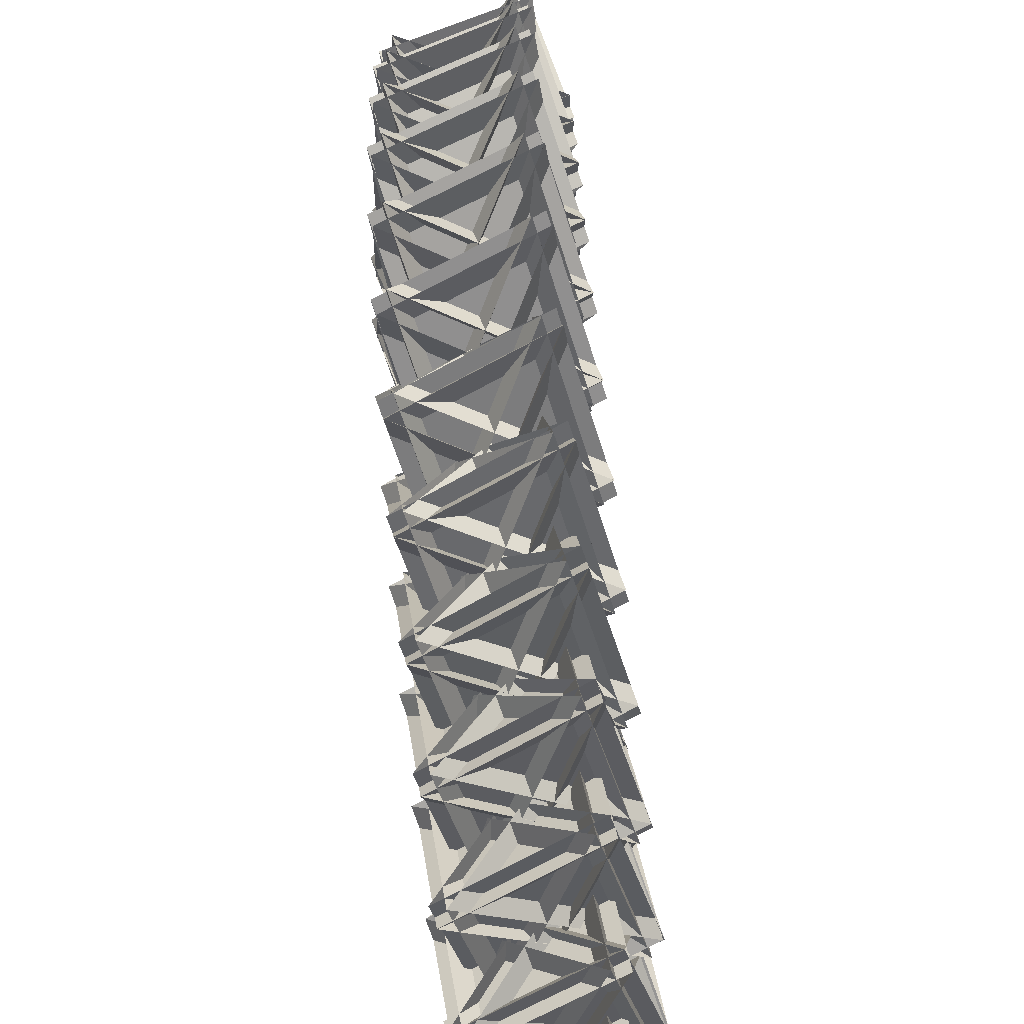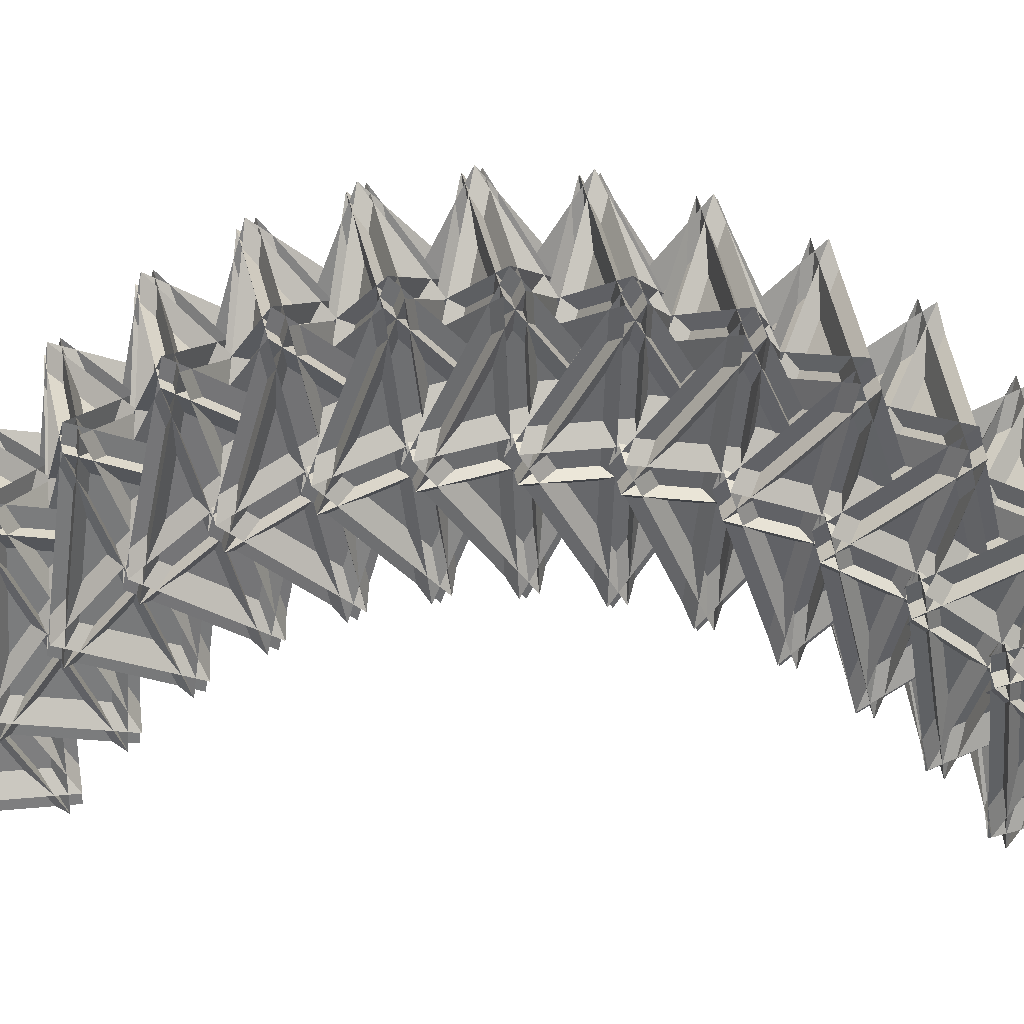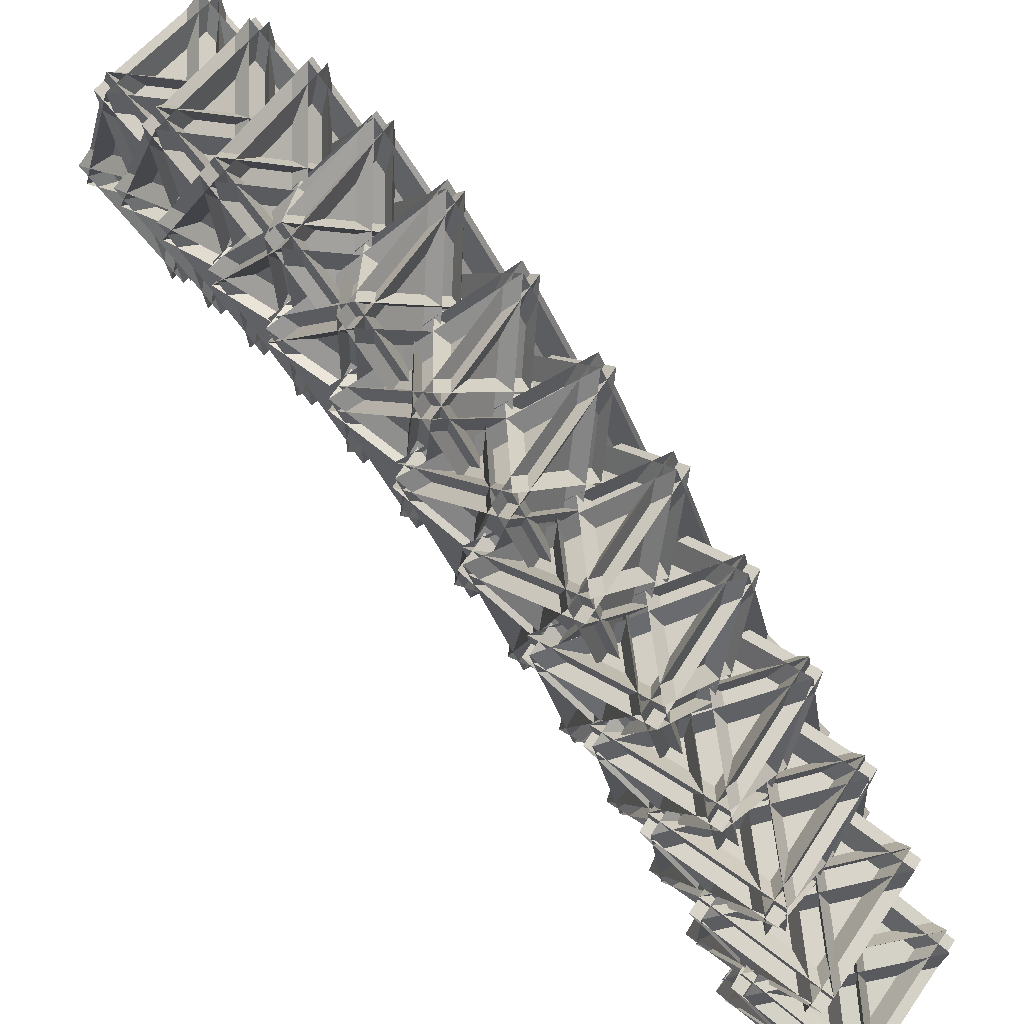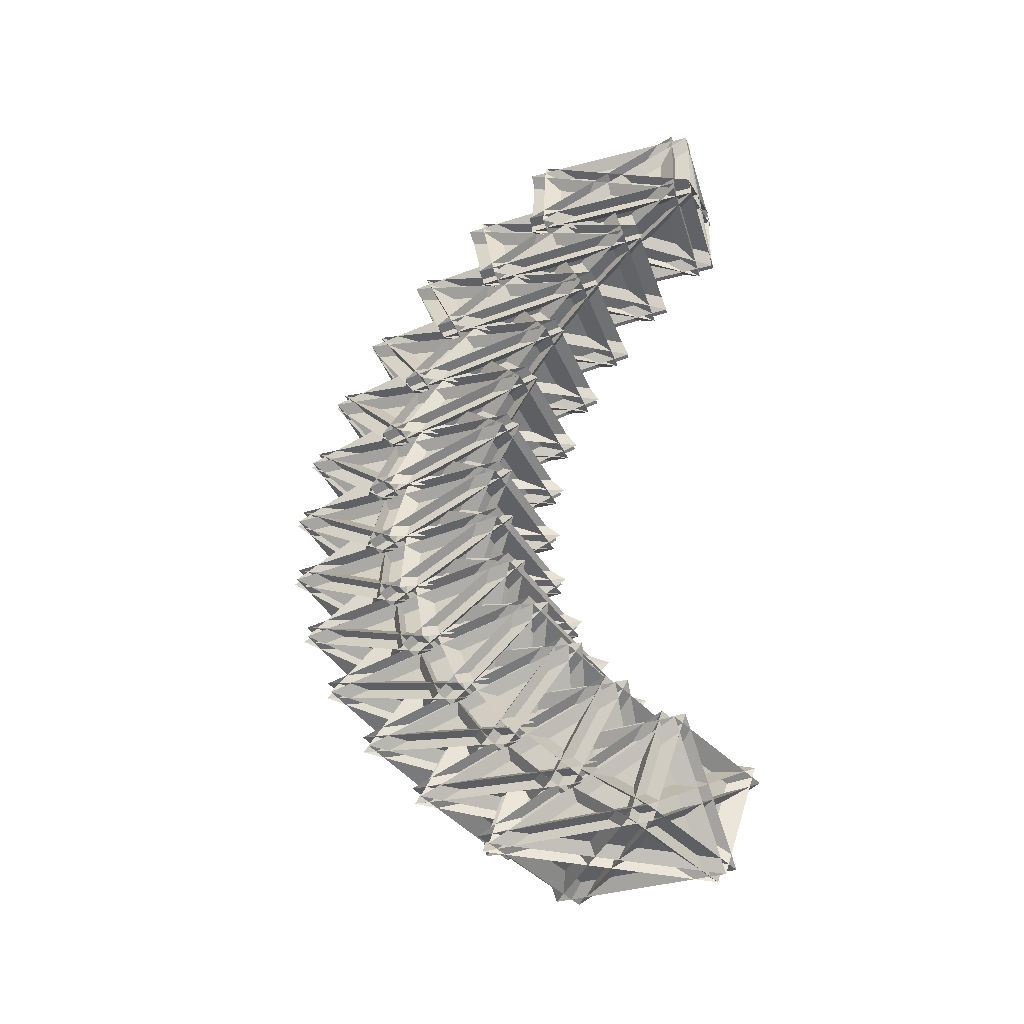
<metadata>
{"format":"obj","ext":"obj","renderer":"f3d","projection":"perspective","resolution":1024,"background":"white","views":[{"elev":67.9,"azim":-11.0,"up":"+Z"},{"elev":30.9,"azim":-90.3,"up":"+Z"},{"elev":79.8,"azim":136.1,"up":"+Z"},{"elev":-39.8,"azim":107.9,"up":"+Y"}]}
</metadata>
<code>
o Cube
v 3.215 10.43 0.8128
v 2.862 13.11 5.496
v -0.07182 12.5 0.8128
v 2.862 13.11 1.277
v 3.215 10.43 5.96
v -0.07182 12.5 5.96
v 0.3157 9.55 0.8128
v 3.25 10.17 5.496
v 2.897 12.85 0.8128
v 0.3157 9.55 5.96
v 2.897 12.85 5.96
v 3.25 10.17 1.277
v -0.009931 9.754 0.8128
v 2.571 13.05 0.8128
v -0.3625 12.43 5.496
v 2.571 13.05 5.96
v -0.009931 9.754 5.96
v -0.3625 12.43 1.277
v 2.959 10.11 0.8128
v -0.3276 12.17 0.8128
v 0.025 9.489 5.496
v 0.025 9.489 1.277
v -0.3276 12.17 5.96
v 2.959 10.11 5.96
v 2.965 9.207 2.597
v 2.544 11.55 7.771
v -0.3545 11.21 3
v 2.571 11.83 3.58
v 2.931 8.862 7.71
v -0.3885 10.87 8.114
v 0.0748 8.298 2.427
v 2.973 8.63 7.198
v 2.613 11.6 3.067
v 0.04084 7.952 7.54
v 2.579 11.25 8.181
v 3.001 8.913 3.006
v -0.2541 8.496 2.467
v 2.284 11.8 3.107
v -0.6756 10.84 7.641
v 2.25 11.45 8.221
v -0.288 8.151 7.58
v -0.6477 11.12 3.449
v 2.714 8.88 2.534
v -0.606 10.89 2.937
v -0.2463 7.919 7.067
v -0.2184 8.202 2.876
v -0.6399 10.54 8.05
v 2.68 8.535 7.647
v 2.721 7.869 4.131
v 2.232 9.838 9.727
v -0.634 9.794 4.924
v 2.283 10.4 5.618
v 2.658 7.182 9.144
v -0.6969 9.108 9.937
v -0.1594 6.944 3.786
v 2.706 6.987 8.589
v 2.332 10.2 5.064
v -0.2223 6.258 8.799
v 2.269 9.519 10.08
v 2.758 7.55 4.48
v -0.4918 7.135 3.865
v 1.999 10.4 5.143
v -0.9808 9.104 9.461
v 1.936 9.71 10.16
v -0.5547 6.449 8.877
v -0.9292 9.666 5.352
v 2.474 7.545 4.004
v -0.8808 9.471 4.798
v -0.5062 6.254 8.323
v -0.4547 6.816 4.214
v -0.9437 8.785 9.81
v 2.411 6.859 9.017
v 2.484 6.435 5.394
v 1.93 8.007 11.34
v -0.9066 8.253 6.559
v 2.001 8.841 7.365
v 2.398 5.417 10.24
v -0.993 7.235 11.41
v -0.3839 5.507 4.873
v 2.453 5.261 9.652
v 2.056 8.685 6.776
v -0.4703 4.489 9.72
v 1.97 7.668 11.62
v 2.524 6.095 5.679
v -0.7199 5.687 4.989
v 1.72 8.865 6.892
v -1.274 7.259 10.93
v 1.634 7.848 11.74
v -0.8063 4.67 9.835
v -1.203 8.094 6.96
v 2.243 6.12 5.206
v -1.148 7.938 6.371
v -0.7514 4.514 9.246
v -0.6806 5.348 5.274
v -1.235 6.92 11.22
v 2.156 5.102 10.05
v 2.26 4.925 6.37
v 1.644 6.079 12.58
v -1.169 6.611 7.883
v 1.729 7.174 8.797
v 2.156 3.589 10.99
v -1.273 5.275 12.5
v -0.5957 4.006 5.674
v 2.217 3.475 10.37
v 1.79 7.06 8.182
v -0.6999 2.67 10.29
v 1.686 5.724 12.8
v 2.302 4.569 6.587
v -0.9354 4.173 5.824
v 1.45 7.227 8.332
v -1.552 5.328 12.03
v 1.346 5.891 12.95
v -1.04 2.837 10.44
v -1.466 6.423 8.25
v 2.023 4.622 6.122
v -1.405 6.308 7.635
v -0.9785 2.723 9.825
v -0.8931 3.818 6.041
v -1.509 4.972 12.25
v 1.919 3.286 10.74
v 2.05 3.359 7.046
v 1.375 4.08 13.44
v -1.417 4.89 8.879
v 1.471 5.421 9.895
v 1.934 1.723 11.37
v -1.533 3.254 13.21
v -0.792 2.461 6.177
v 2 1.651 10.74
v 1.537 5.35 9.262
v -0.908 0.8249 10.5
v 1.421 3.714 13.59
v 2.095 2.992 7.193
v -1.135 2.613 6.358
v 1.194 5.501 9.443
v -1.81 3.334 12.75
v 1.078 3.865 13.77
v -1.251 0.9766 10.68
v -1.714 4.675 9.207
v 1.819 3.072 6.741
v -1.648 4.604 8.574
v -1.185 0.9052 10.05
v -1.09 2.246 6.505
v -1.764 2.968 12.9
v 1.703 1.436 11.07
v 1.857 1.757 7.413
v 1.129 2.036 13.91
v -1.648 3.113 9.534
v 1.229 3.605 10.64
v 1.735 -0.1575 11.39
v -1.769 1.198 13.51
v -0.9701 0.8921 6.376
v 1.807 -0.1851 10.75
v 1.301 3.578 10
v -1.092 -1.023 10.35
v 1.18 1.663 13.98
v 1.907 1.384 7.487
v -1.317 1.026 6.586
v 0.9541 3.712 10.21
v -2.045 1.305 13.08
v 0.8323 1.797 14.19
v -1.439 -0.8882 10.57
v -1.945 2.875 9.818
v 1.632 1.491 7.053
v -1.873 2.847 9.175
v -1.367 -0.9159 9.922
v -1.267 0.6536 6.66
v -1.994 0.9324 13.15
v 1.51 -0.4235 11.03
v 1.684 0.1418 7.465
v 0.9087 -0.02592 13.97
v -1.858 1.304 9.838
v 1.008 1.751 11.04
v 1.562 -2.026 11.05
v -1.98 -0.864 13.42
v -1.128 -0.6797 6.268
v 1.639 -2.009 10.4
v 1.085 1.768 10.39
v -1.249 -2.848 9.848
v 0.9636 -0.4001 13.97
v 1.739 -0.2324 7.466
v -1.479 -0.5646 6.503
v 0.734 1.883 10.63
v -2.254 -0.7323 13.01
v 0.6127 -0.285 14.21
v -1.6 -2.732 10.08
v -2.154 1.045 10.07
v 1.464 -0.1007 7.056
v -2.077 1.061 9.43
v -1.523 -2.716 9.439
v -1.424 -0.9388 6.504
v -2.199 -1.106 13.01
v 1.343 -2.269 10.64
v 1.533 -1.466 7.203
v 0.7161 -2.078 13.63
v -2.046 -0.5139 9.788
v 0.8101 -0.1173 11.06
v 1.418 -3.859 10.34
v -2.16 -2.906 12.92
v -1.263 -2.234 5.855
v 1.499 -3.798 9.7
v 0.891 -0.05669 10.43
v -1.378 -4.626 8.99
v 0.7764 -2.449 13.56
v 1.593 -1.837 7.131
v -1.617 -2.139 6.111
v 0.5365 0.03767 10.68
v -2.434 -2.751 12.54
v 0.4219 -2.355 13.82
v -1.732 -4.531 9.246
v -2.34 -0.7902 9.973
v 1.319 -1.682 6.75
v -2.259 -0.7296 9.335
v -1.651 -4.471 8.609
v -1.557 -2.51 6.039
v -2.374 -3.122 12.47
v 1.205 -4.074 9.884
v 1.406 -3.046 6.629
v 0.5544 -4.094 12.9
v -2.207 -2.316 9.385
v 0.6379 -1.975 10.73
v 1.304 -5.631 9.277
v -2.309 -4.901 12.03
v -1.374 -3.749 5.142
v 1.388 -5.527 8.656
v 0.7223 -1.871 10.11
v -1.475 -6.334 7.79
v 0.6204 -4.456 12.76
v 1.472 -3.408 6.485
v -1.732 -3.677 5.415
v 0.3643 -1.799 10.38
v -2.583 -4.725 11.69
v 0.2624 -4.384 13.03
v -1.833 -6.262 8.064
v -2.499 -2.606 9.514
v 1.198 -3.232 6.137
v -2.415 -2.502 8.893
v -1.749 -6.158 7.442
v -1.666 -4.039 5.271
v -2.517 -5.087 11.54
v 1.096 -5.817 8.785
v 1.305 -4.576 5.751
v 0.4256 -6.046 11.78
v -2.341 -4.079 8.634
v 0.4938 -3.797 10.03
v 1.221 -7.319 7.879
v -2.425 -6.822 10.76
v -1.458 -5.206 4.139
v 1.309 -7.173 7.282
v 0.5809 -3.652 9.436
v -1.542 -7.949 6.267
v 0.4977 -6.395 11.56
v 1.377 -4.925 5.538
v -1.82 -5.157 4.424
v 0.2197 -3.602 9.721
v -2.699 -6.627 10.45
v 0.1365 -6.346 11.85
v -1.903 -7.9 6.552
v -2.631 -4.378 8.706
v 1.103 -4.73 5.226
v -2.543 -4.233 8.109
v -1.816 -7.754 5.955
v -1.748 -5.505 4.211
v -2.627 -6.976 10.24
v 1.019 -7.473 7.354
v 1.231 -6.036 4.582
v 0.3314 -7.909 10.28
v -2.446 -5.778 7.544
v 0.3797 -5.56 8.987
v 1.172 -8.901 6.161
v -2.505 -8.643 9.124
v -1.516 -6.585 2.858
v 1.261 -8.715 5.597
v 0.4688 -5.375 8.422
v -1.575 -9.45 4.438
v 0.4099 -8.24 10
v 1.309 -6.367 4.302
v -1.881 -6.559 3.152
v 0.1045 -5.349 8.716
v -2.78 -8.432 8.852
v 0.04568 -8.214 10.3
v -1.939 -9.424 4.732
v -2.732 -6.084 7.557
v 1.034 -6.156 4.03
v -2.643 -5.898 6.993
v -1.85 -9.239 4.167
v -1.802 -6.89 2.872
v -2.701 -8.763 8.573
v 0.9752 -9.021 5.61
v 1.185 -7.406 3.135
v 0.2732 -9.658 8.434
v -2.52 -7.393 6.13
v 0.2971 -7.24 7.605
v 1.156 -10.36 4.147
v -2.549 -10.34 7.142
v -1.547 -7.867 1.318
v 1.246 -10.13 3.622
v 0.3874 -7.017 7.08
v -1.576 -10.82 2.33
v 0.3583 -9.966 8.092
v 1.27 -7.715 2.793
v -1.914 -7.866 1.615
v 0.0204 -7.016 7.377
v -2.825 -10.12 6.914
v -0.008749 -9.965 8.388
v -1.943 -10.81 2.626
v -2.801 -7.7 6.084
v 0.9933 -7.491 2.564
v -2.711 -7.477 5.559
v -1.852 -10.59 2.101
v -1.828 -8.175 1.272
v -2.74 -10.43 6.571
v 0.9642 -10.44 3.576
f 18 12 4
f 16 19 24
f 23 9 11
f 8 15 2
f 10 3 6
f 1 3 2
f 4 6 5
f 7 9 8
f 10 12 11
f 13 15 14
f 16 18 17
f 19 21 20
f 22 24 23
f 18 24 22
f 5 18 4
f 1 6 3
f 24 20 23
f 7 11 9
f 14 17 13
f 8 20 21
f 3 8 2
f 23 12 22
f 19 15 21
f 15 1 2
f 12 6 4
f 5 13 17
f 42 36 28
f 48 38 43
f 35 44 33
f 32 39 26
f 34 27 30
f 25 27 26
f 28 30 29
f 31 33 32
f 34 36 35
f 37 39 38
f 40 42 41
f 43 45 44
f 46 48 47
f 42 48 46
f 29 42 28
f 27 29 30
f 48 44 47
f 31 35 33
f 37 40 41
f 32 44 45
f 27 32 26
f 47 36 46
f 43 39 45
f 39 25 26
f 36 30 28
f 29 37 41
f 66 60 52
f 72 62 67
f 59 68 57
f 56 63 50
f 58 51 54
f 49 51 50
f 52 54 53
f 55 57 56
f 58 60 59
f 61 63 62
f 64 66 65
f 67 69 68
f 70 72 71
f 66 72 70
f 53 66 52
f 51 53 54
f 72 68 71
f 55 59 57
f 61 64 65
f 56 68 69
f 51 56 50
f 71 60 70
f 67 63 69
f 63 49 50
f 60 54 52
f 53 61 65
f 90 84 76
f 96 86 91
f 83 92 81
f 80 87 74
f 82 75 78
f 73 75 74
f 76 78 77
f 79 81 80
f 82 84 83
f 85 87 86
f 88 90 89
f 91 93 92
f 94 96 95
f 90 96 94
f 77 90 76
f 75 77 78
f 96 92 95
f 79 83 81
f 85 88 89
f 80 92 93
f 75 80 74
f 95 84 94
f 91 87 93
f 87 73 74
f 84 78 76
f 77 85 89
f 114 108 100
f 120 110 115
f 107 116 105
f 104 111 98
f 106 99 102
f 97 99 98
f 100 102 101
f 103 105 104
f 106 108 107
f 109 111 110
f 112 114 113
f 115 117 116
f 118 120 119
f 114 120 118
f 101 114 100
f 99 101 102
f 120 116 119
f 103 107 105
f 109 112 113
f 104 116 117
f 99 104 98
f 119 108 118
f 115 111 117
f 111 97 98
f 108 102 100
f 101 109 113
f 138 132 124
f 144 134 139
f 131 140 129
f 128 135 122
f 130 123 126
f 121 123 122
f 124 126 125
f 127 129 128
f 130 132 131
f 133 135 134
f 136 138 137
f 139 141 140
f 142 144 143
f 138 144 142
f 125 138 124
f 123 125 126
f 144 140 143
f 127 131 129
f 133 136 137
f 128 140 141
f 123 128 122
f 143 132 142
f 139 135 141
f 135 121 122
f 132 126 124
f 125 133 137
f 162 156 148
f 168 158 163
f 155 164 153
f 152 159 146
f 154 147 150
f 145 147 146
f 148 150 149
f 151 153 152
f 154 156 155
f 157 159 158
f 160 162 161
f 163 165 164
f 166 168 167
f 162 168 166
f 149 162 148
f 147 149 150
f 168 164 167
f 151 155 153
f 157 160 161
f 152 164 165
f 147 152 146
f 167 156 166
f 163 159 165
f 159 145 146
f 156 150 148
f 149 157 161
f 186 180 172
f 192 182 187
f 179 188 177
f 176 183 170
f 178 171 174
f 169 171 170
f 172 174 173
f 175 177 176
f 178 180 179
f 181 183 182
f 184 186 185
f 187 189 188
f 190 192 191
f 186 192 190
f 173 186 172
f 171 173 174
f 192 188 191
f 175 179 177
f 181 184 185
f 176 188 189
f 171 176 170
f 190 179 180
f 187 183 189
f 181 170 183
f 180 174 172
f 173 181 185
f 210 204 196
f 216 206 211
f 203 212 201
f 200 207 194
f 202 195 198
f 193 195 194
f 196 198 197
f 199 201 200
f 202 204 203
f 205 207 206
f 208 210 209
f 211 213 212
f 214 216 215
f 210 216 214
f 197 210 196
f 195 197 198
f 216 212 215
f 199 203 201
f 205 208 209
f 200 212 213
f 195 200 194
f 214 203 204
f 211 207 213
f 205 194 207
f 204 198 196
f 197 205 209
f 234 228 220
f 240 230 235
f 227 236 225
f 224 231 218
f 226 219 222
f 217 219 218
f 220 222 221
f 223 225 224
f 226 228 227
f 229 231 230
f 232 234 233
f 235 237 236
f 238 240 239
f 234 240 238
f 221 234 220
f 219 221 222
f 240 236 239
f 223 227 225
f 229 232 233
f 224 236 237
f 219 224 218
f 238 227 228
f 235 231 237
f 229 218 231
f 228 222 220
f 221 229 233
f 258 252 244
f 264 254 259
f 251 260 249
f 248 255 242
f 250 243 246
f 241 243 242
f 244 246 245
f 247 249 248
f 250 252 251
f 253 255 254
f 256 258 257
f 259 261 260
f 262 264 263
f 258 264 262
f 245 258 244
f 243 245 246
f 264 260 263
f 247 251 249
f 253 256 257
f 248 260 261
f 243 248 242
f 262 251 252
f 259 255 261
f 253 242 255
f 252 246 244
f 245 253 257
f 282 276 268
f 288 278 283
f 275 284 273
f 272 279 266
f 274 267 270
f 265 267 266
f 268 270 269
f 271 273 272
f 274 276 275
f 277 279 278
f 280 282 281
f 283 285 284
f 286 288 287
f 282 288 286
f 269 282 268
f 267 269 270
f 288 284 287
f 271 275 273
f 277 280 281
f 272 284 285
f 267 272 266
f 286 275 276
f 285 278 279
f 277 266 279
f 274 268 276
f 269 277 281
f 306 300 310
f 312 302 304
f 299 308 311
f 303 296 290
f 291 298 294
f 289 290 291
f 292 293 294
f 295 296 297
f 298 299 300
f 301 302 303
f 304 305 306
f 307 308 309
f 310 311 312
f 306 312 304
f 306 293 292
f 291 293 289
f 308 312 311
f 299 295 297
f 301 304 302
f 296 308 297
f 296 291 290
f 310 299 311
f 309 302 307
f 290 301 303
f 292 298 300
f 301 293 305
f 18 22 12
f 16 14 19
f 23 20 9
f 8 21 15
f 10 7 3
f 18 16 24
f 5 17 18
f 1 5 6
f 24 19 20
f 7 10 11
f 14 16 17
f 8 9 20
f 3 7 8
f 23 11 12
f 19 14 15
f 15 13 1
f 12 10 6
f 5 1 13
f 42 46 36
f 48 40 38
f 35 47 44
f 32 45 39
f 34 31 27
f 42 40 48
f 29 41 42
f 27 25 29
f 48 43 44
f 31 34 35
f 37 38 40
f 32 33 44
f 27 31 32
f 47 35 36
f 43 38 39
f 39 37 25
f 36 34 30
f 29 25 37
f 66 70 60
f 72 64 62
f 59 71 68
f 56 69 63
f 58 55 51
f 66 64 72
f 53 65 66
f 51 49 53
f 72 67 68
f 55 58 59
f 61 62 64
f 56 57 68
f 51 55 56
f 71 59 60
f 67 62 63
f 63 61 49
f 60 58 54
f 53 49 61
f 90 94 84
f 96 88 86
f 83 95 92
f 80 93 87
f 82 79 75
f 90 88 96
f 77 89 90
f 75 73 77
f 96 91 92
f 79 82 83
f 85 86 88
f 80 81 92
f 75 79 80
f 95 83 84
f 91 86 87
f 87 85 73
f 84 82 78
f 77 73 85
f 114 118 108
f 120 112 110
f 107 119 116
f 104 117 111
f 106 103 99
f 114 112 120
f 101 113 114
f 99 97 101
f 120 115 116
f 103 106 107
f 109 110 112
f 104 105 116
f 99 103 104
f 119 107 108
f 115 110 111
f 111 109 97
f 108 106 102
f 101 97 109
f 138 142 132
f 144 136 134
f 131 143 140
f 128 141 135
f 130 127 123
f 138 136 144
f 125 137 138
f 123 121 125
f 144 139 140
f 127 130 131
f 133 134 136
f 128 129 140
f 123 127 128
f 143 131 132
f 139 134 135
f 135 133 121
f 132 130 126
f 125 121 133
f 162 166 156
f 168 160 158
f 155 167 164
f 152 165 159
f 154 151 147
f 162 160 168
f 149 161 162
f 147 145 149
f 168 163 164
f 151 154 155
f 157 158 160
f 152 153 164
f 147 151 152
f 167 155 156
f 163 158 159
f 159 157 145
f 156 154 150
f 149 145 157
f 186 190 180
f 192 184 182
f 179 191 188
f 176 189 183
f 178 175 171
f 186 184 192
f 173 185 186
f 171 169 173
f 192 187 188
f 175 178 179
f 181 182 184
f 176 177 188
f 171 175 176
f 190 191 179
f 187 182 183
f 181 169 170
f 180 178 174
f 173 169 181
f 210 214 204
f 216 208 206
f 203 215 212
f 200 213 207
f 202 199 195
f 210 208 216
f 197 209 210
f 195 193 197
f 216 211 212
f 199 202 203
f 205 206 208
f 200 201 212
f 195 199 200
f 214 215 203
f 211 206 207
f 205 193 194
f 204 202 198
f 197 193 205
f 234 238 228
f 240 232 230
f 227 239 236
f 224 237 231
f 226 223 219
f 234 232 240
f 221 233 234
f 219 217 221
f 240 235 236
f 223 226 227
f 229 230 232
f 224 225 236
f 219 223 224
f 238 239 227
f 235 230 231
f 229 217 218
f 228 226 222
f 221 217 229
f 258 262 252
f 264 256 254
f 251 263 260
f 248 261 255
f 250 247 243
f 258 256 264
f 245 257 258
f 243 241 245
f 264 259 260
f 247 250 251
f 253 254 256
f 248 249 260
f 243 247 248
f 262 263 251
f 259 254 255
f 253 241 242
f 252 250 246
f 245 241 253
f 282 286 276
f 288 280 278
f 275 287 284
f 272 285 279
f 274 271 267
f 282 280 288
f 269 281 282
f 267 265 269
f 288 283 284
f 271 274 275
f 277 278 280
f 272 273 284
f 267 271 272
f 286 287 275
f 285 283 278
f 277 265 266
f 274 270 268
f 269 265 277
f 306 292 300
f 312 307 302
f 299 297 308
f 303 309 296
f 291 295 298
f 306 310 312
f 306 305 293
f 291 294 293
f 308 307 312
f 299 298 295
f 301 305 304
f 296 309 308
f 296 295 291
f 310 300 299
f 309 303 302
f 290 289 301
f 292 294 298
f 301 289 293

</code>
